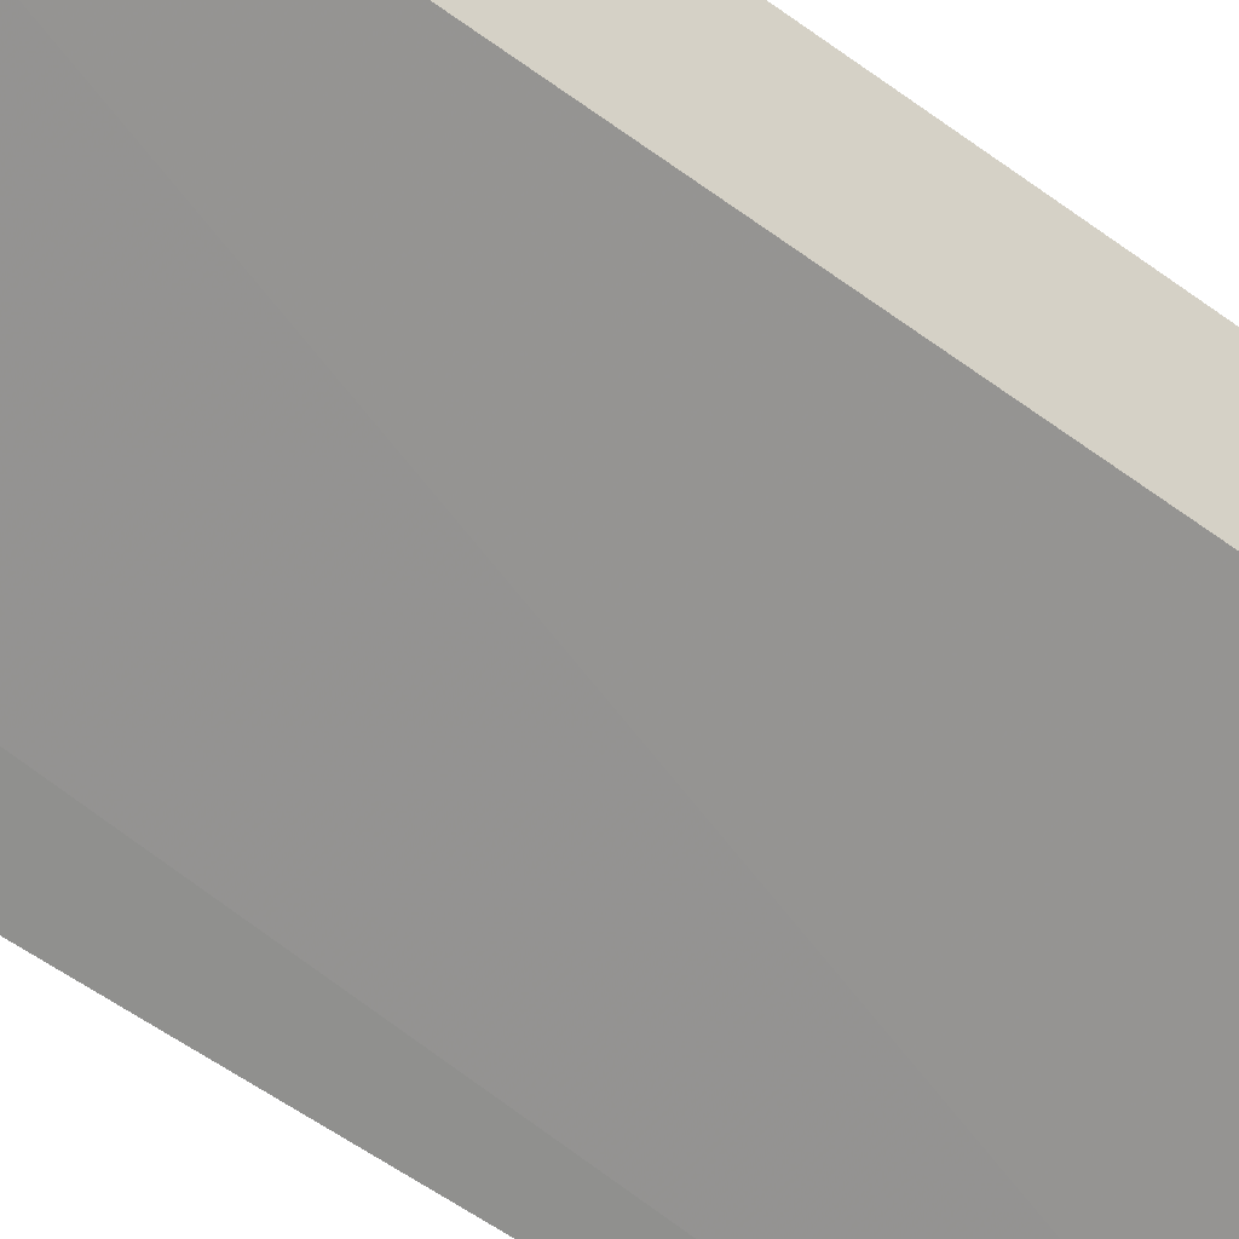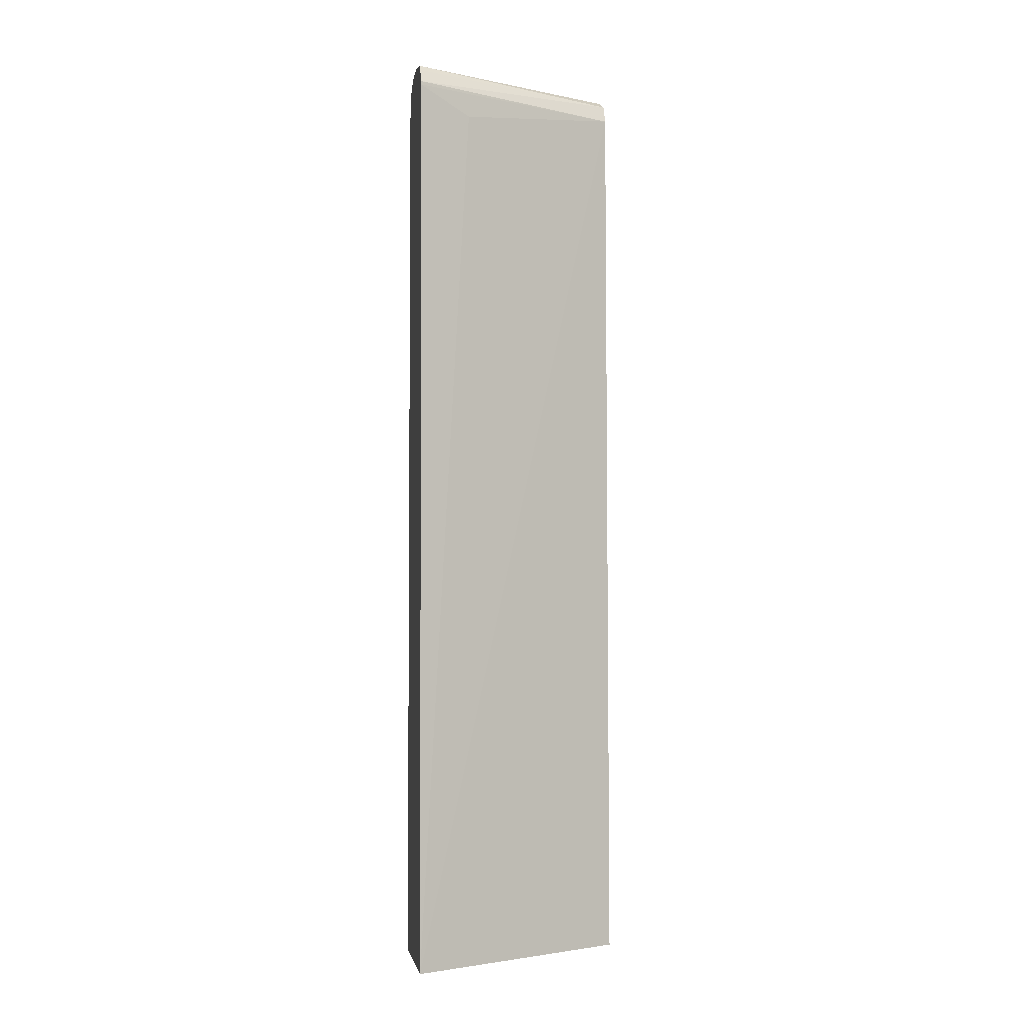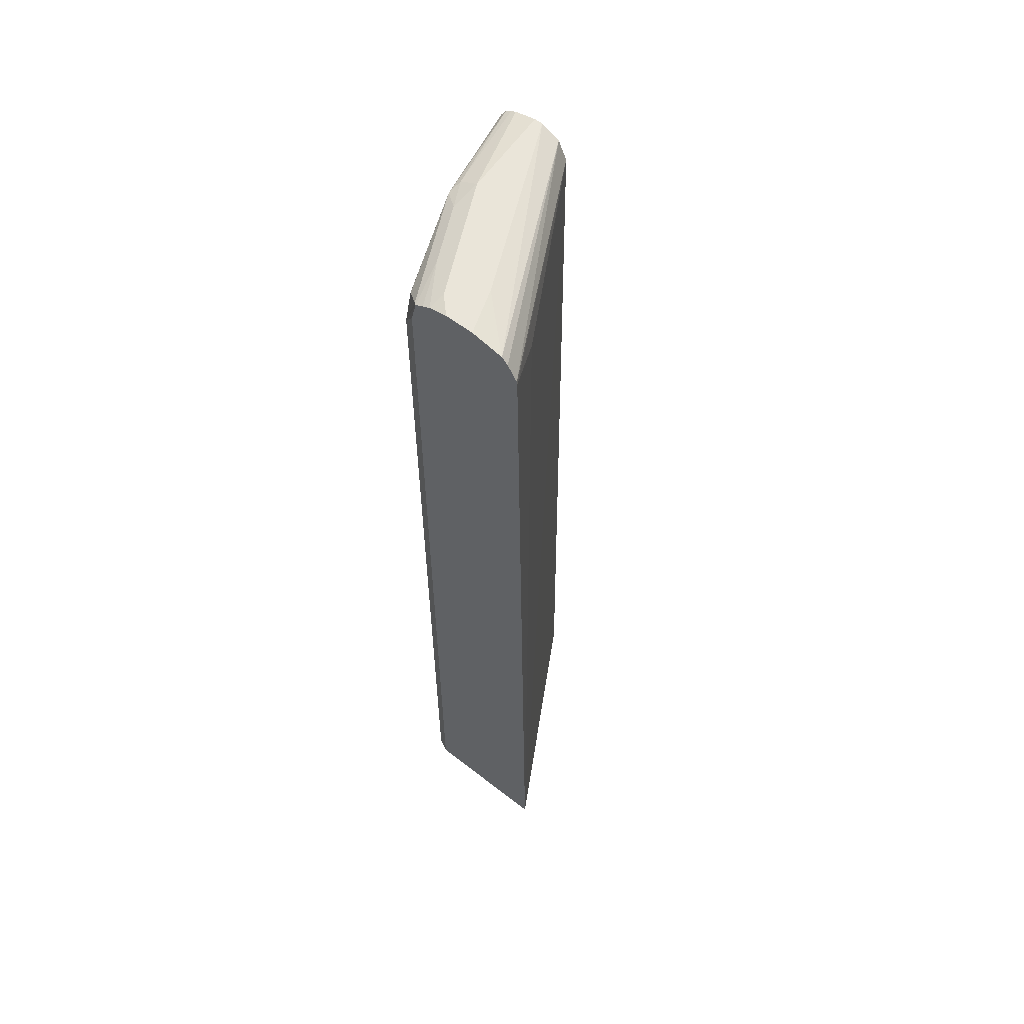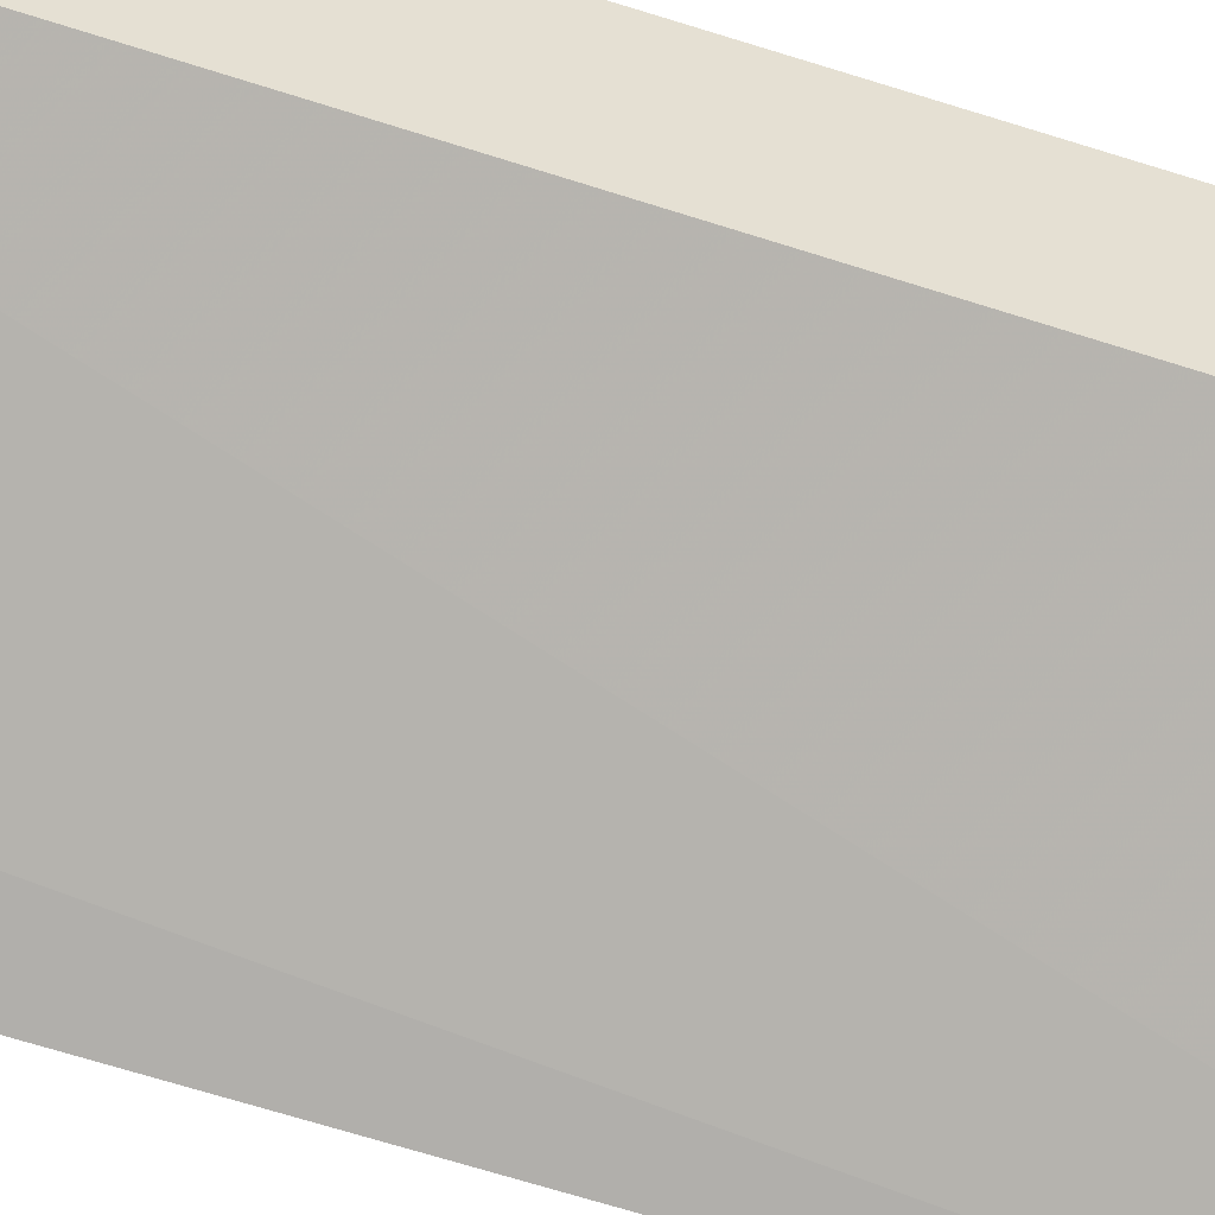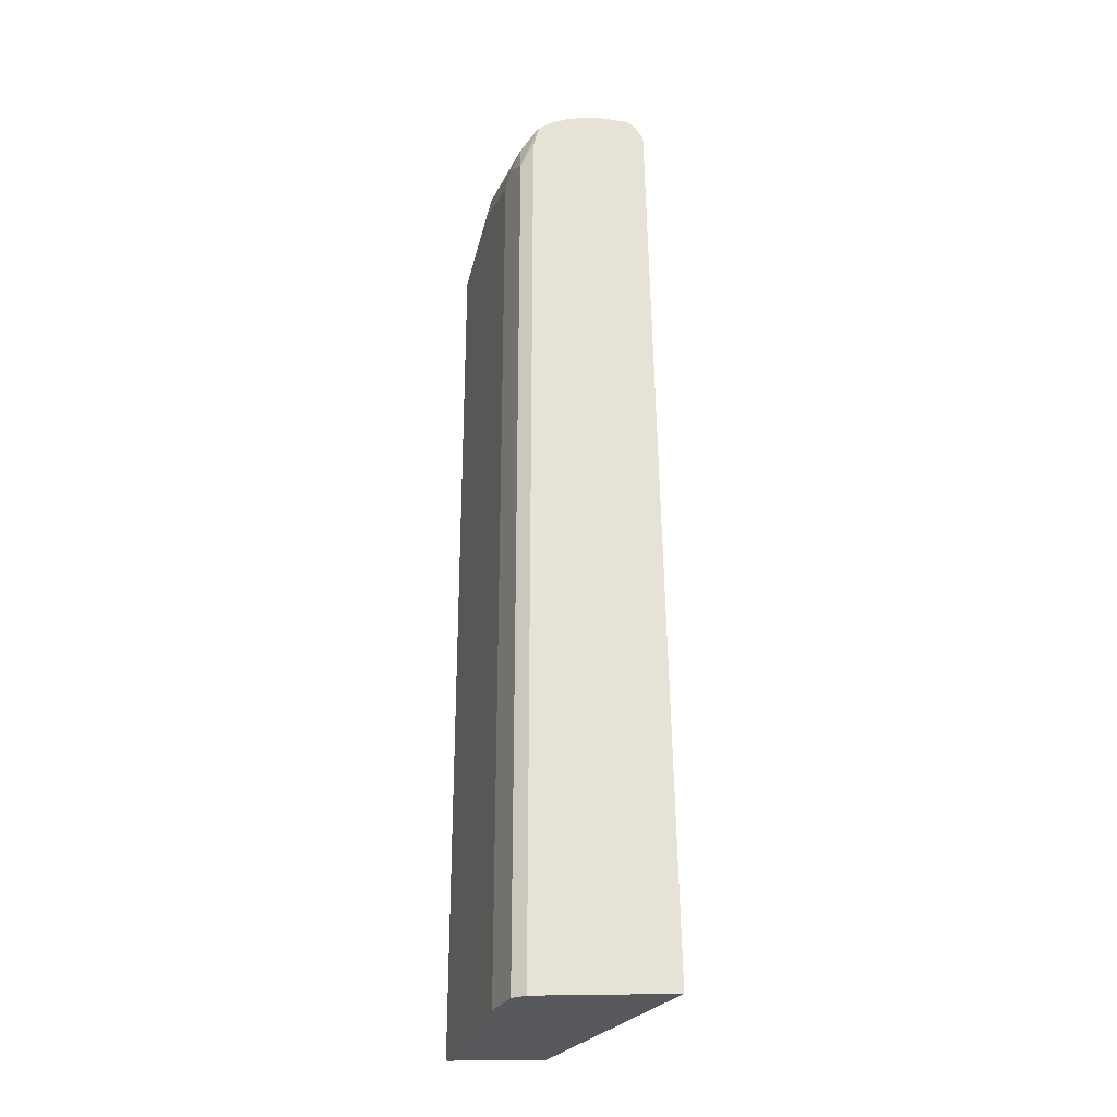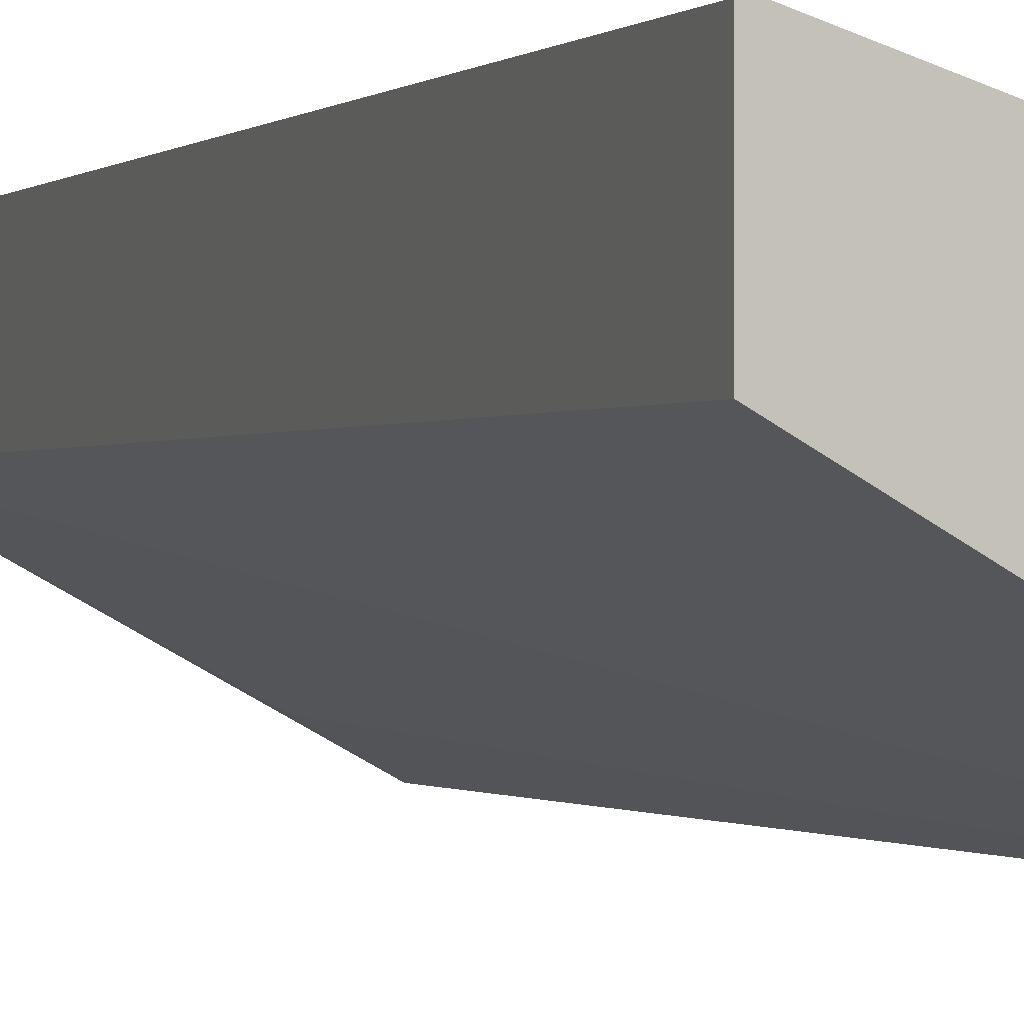
<metadata>
{"format":"obj","ext":"obj","renderer":"f3d","projection":"perspective","resolution":1024,"background":"white","views":[{"elev":-44.6,"azim":-131.9,"up":"+Z"},{"elev":-3.3,"azim":171.2,"up":"+Y"},{"elev":58.5,"azim":128.8,"up":"+Y"},{"elev":-52.1,"azim":-109.9,"up":"+Z"},{"elev":-28.2,"azim":92.7,"up":"+Y"},{"elev":-1.2,"azim":-19.3,"up":"+Z"}]}
</metadata>
<code>
v 0.1213 0.6102 0.3872
v 0.1213 0.6102 0.4211
v 0.1213 0.6017 0.349
v 0.06778 0.6102 0.4068
v 0.1017 0.6102 0.4407
v 0.1213 0.6053 0.4432
v -0.1457 0.5989 0.4856
v -0.1457 0.6102 0.5085
v 0.1213 0.5941 0.3415
v -0.03388 0.6102 0.5085
v -3.29e-06 0.6017 0.5127
v 0.06778 0.6017 0.4788
v 0.1213 0.6005 0.4526
v 0.1213 0.5762 0.3299
v -0.1457 0.5762 0.4746
v -0.1457 0.6102 0.5186
v -0.1457 0.6042 0.5454
v -0.1457 0.6008 0.5521
v -0.03388 0.5988 0.5311
v -0.01694 0.5932 0.5339
v 0.1186 0.5932 0.4661
v 0.1213 0.5946 0.4627
v 0.1213 0.5718 0.3292
v 0.05649 0.5424 0.3616
v 0.1213 -0.5312 0.3105
v -0.1457 -0.5312 0.463
v -0.1457 0.5966 0.5593
v 0.1017 0.5762 0.4873
v -0.1457 0.5864 0.5661
v -0.1186 0.5592 0.5678
v -0.1356 0.5424 0.5763
v -0.03388 0.5762 0.5424
v 0.06778 0.5424 0.5085
v 0.08475 0.5592 0.5
v 0.113 0.5424 0.4859
v 0.1213 0.5674 0.4692
v 0.1213 -0.5312 0.4692
v -0.1457 -0.5312 0.5763
v -0.1457 0.5424 0.5763
v -0.1356 -0.5312 0.5763
v -0.03388 -0.5312 0.5424
v 0.06778 -0.5312 0.5085
v 0.09039 -0.5312 0.4972
v 0.09785 -0.5312 0.4935
v 0.113 -0.5312 0.4859
f 23 25 24
f 22 35 36
f 21 35 22
f 21 28 35
f 20 34 28
f 20 33 34
f 20 32 33
f 25 37 45
f 20 31 32
f 19 27 20
f 20 29 30
f 20 27 29
f 20 28 21
f 18 27 19
f 15 25 26
f 15 24 25
f 25 45 44
f 15 23 24
f 20 30 31
f 25 44 43
f 32 41 42
f 25 42 41
f 14 23 15
f 35 37 36
f 35 45 37
f 34 45 35
f 34 44 45
f 34 42 43
f 33 42 34
f 32 42 33
f 25 43 42
f 31 41 32
f 31 38 40
f 31 39 38
f 29 31 30
f 29 39 31
f 28 34 35
f 25 38 26
f 25 40 38
f 25 41 40
f 31 40 41
f 12 22 13
f 34 43 44
f 11 21 12
f 3 7 8
f 2 5 6
f 1 5 2
f 1 10 5
f 1 16 10
f 1 8 16
f 1 4 8
f 1 3 4
f 3 8 4
f 1 9 3
f 1 23 14
f 1 25 23
f 1 37 25
f 1 36 37
f 1 13 22
f 1 6 13
f 1 2 6
f 12 21 22
f 1 14 9
f 3 9 7
f 1 22 36
f 6 11 12
f 5 10 6
f 11 20 21
f 11 19 20
f 10 19 11
f 10 17 18
f 10 16 17
f 7 16 8
f 7 17 16
f 7 18 17
f 10 18 19
f 7 29 27
f 7 39 29
f 7 38 39
f 7 26 38
f 7 15 26
f 7 14 15
f 7 9 14
f 7 27 18
f 6 10 11
f 6 12 13

</code>
